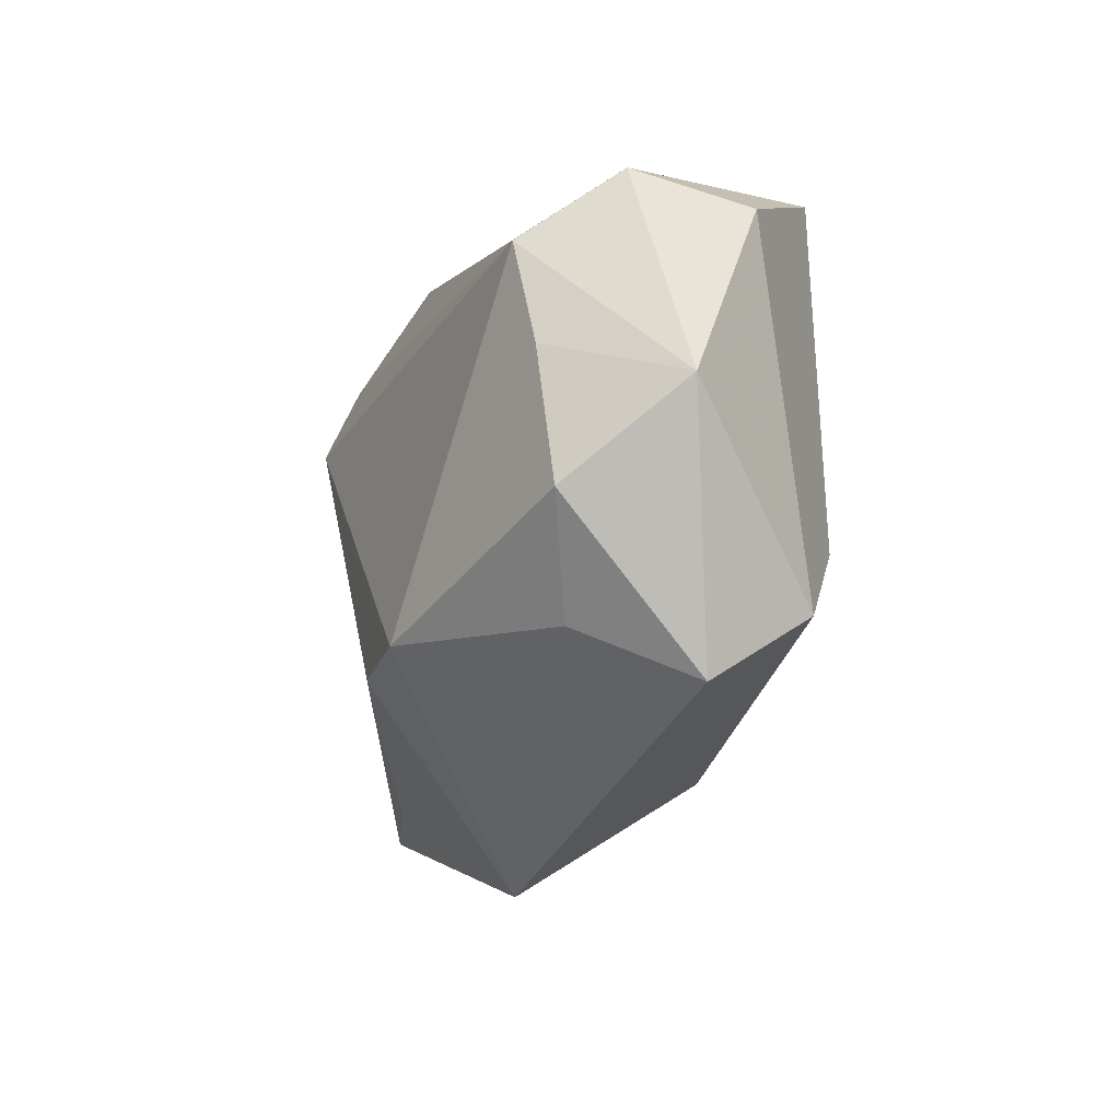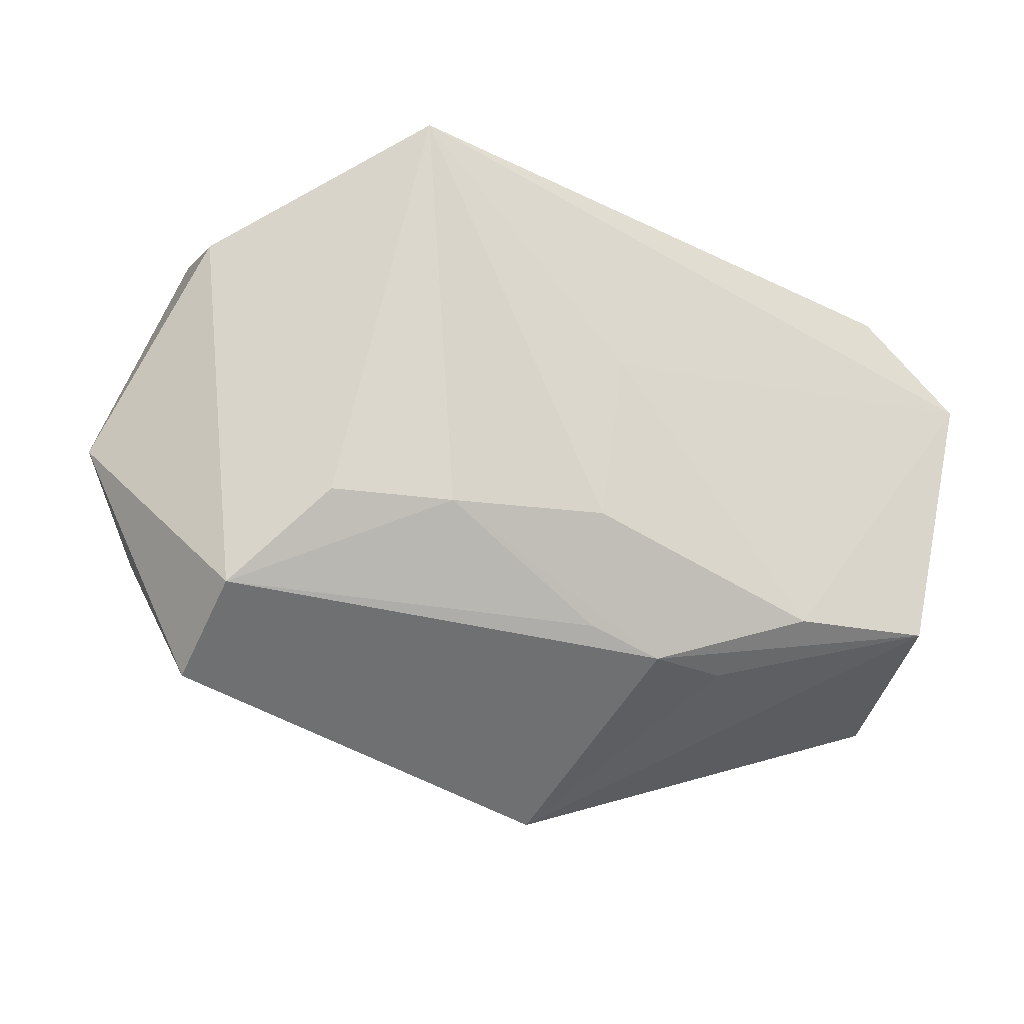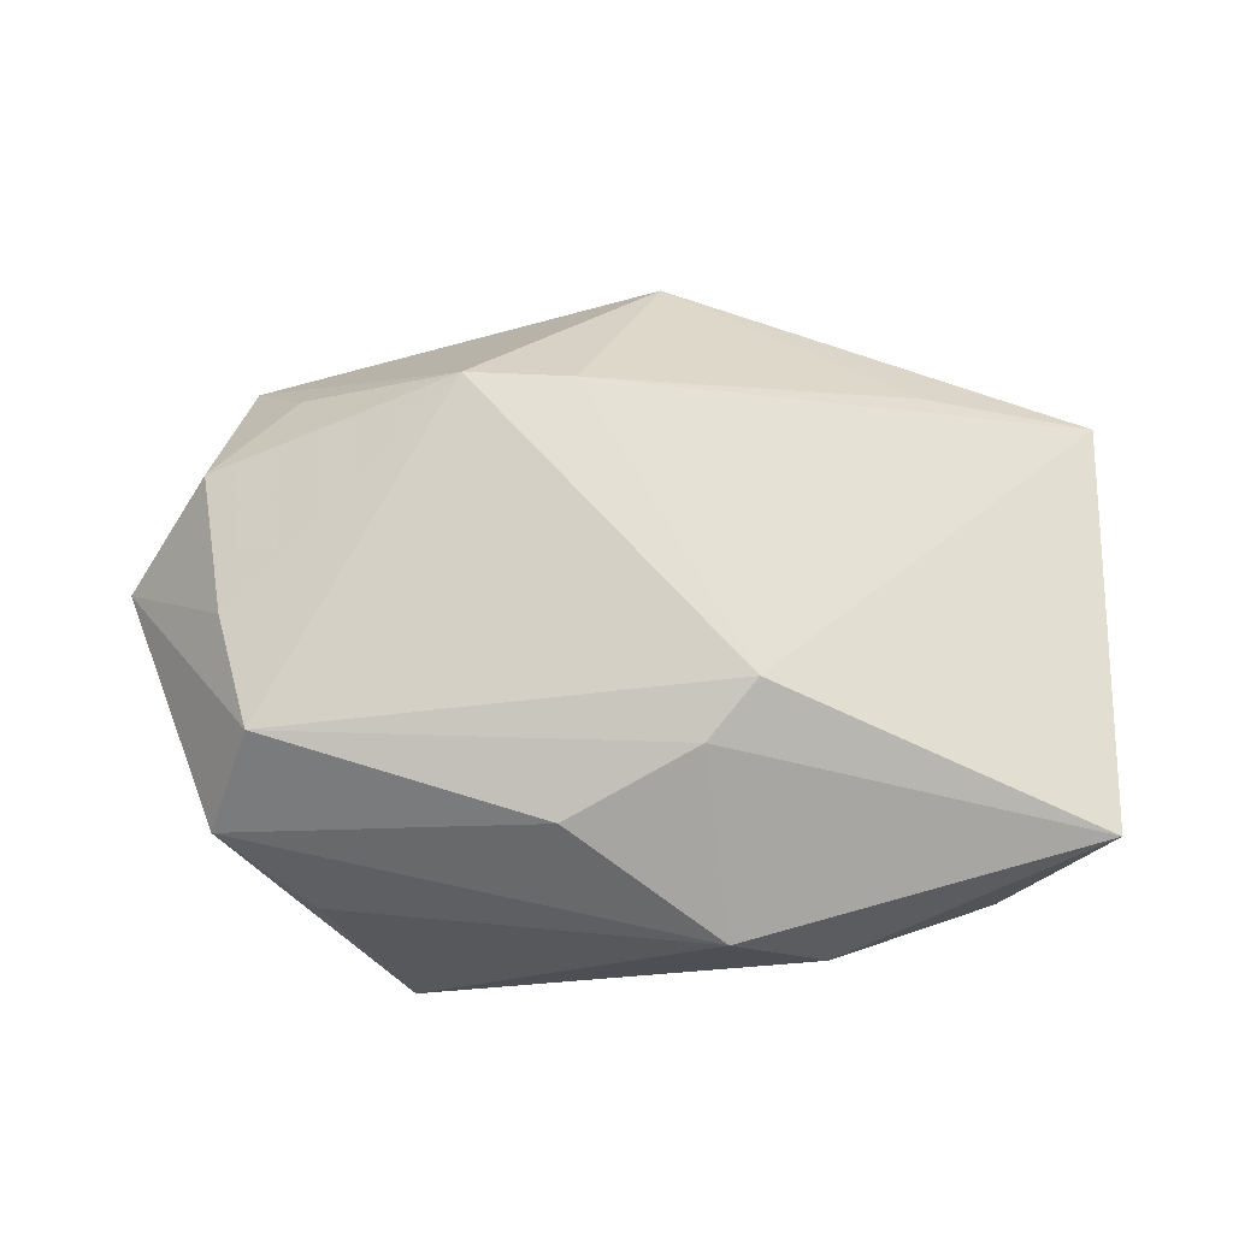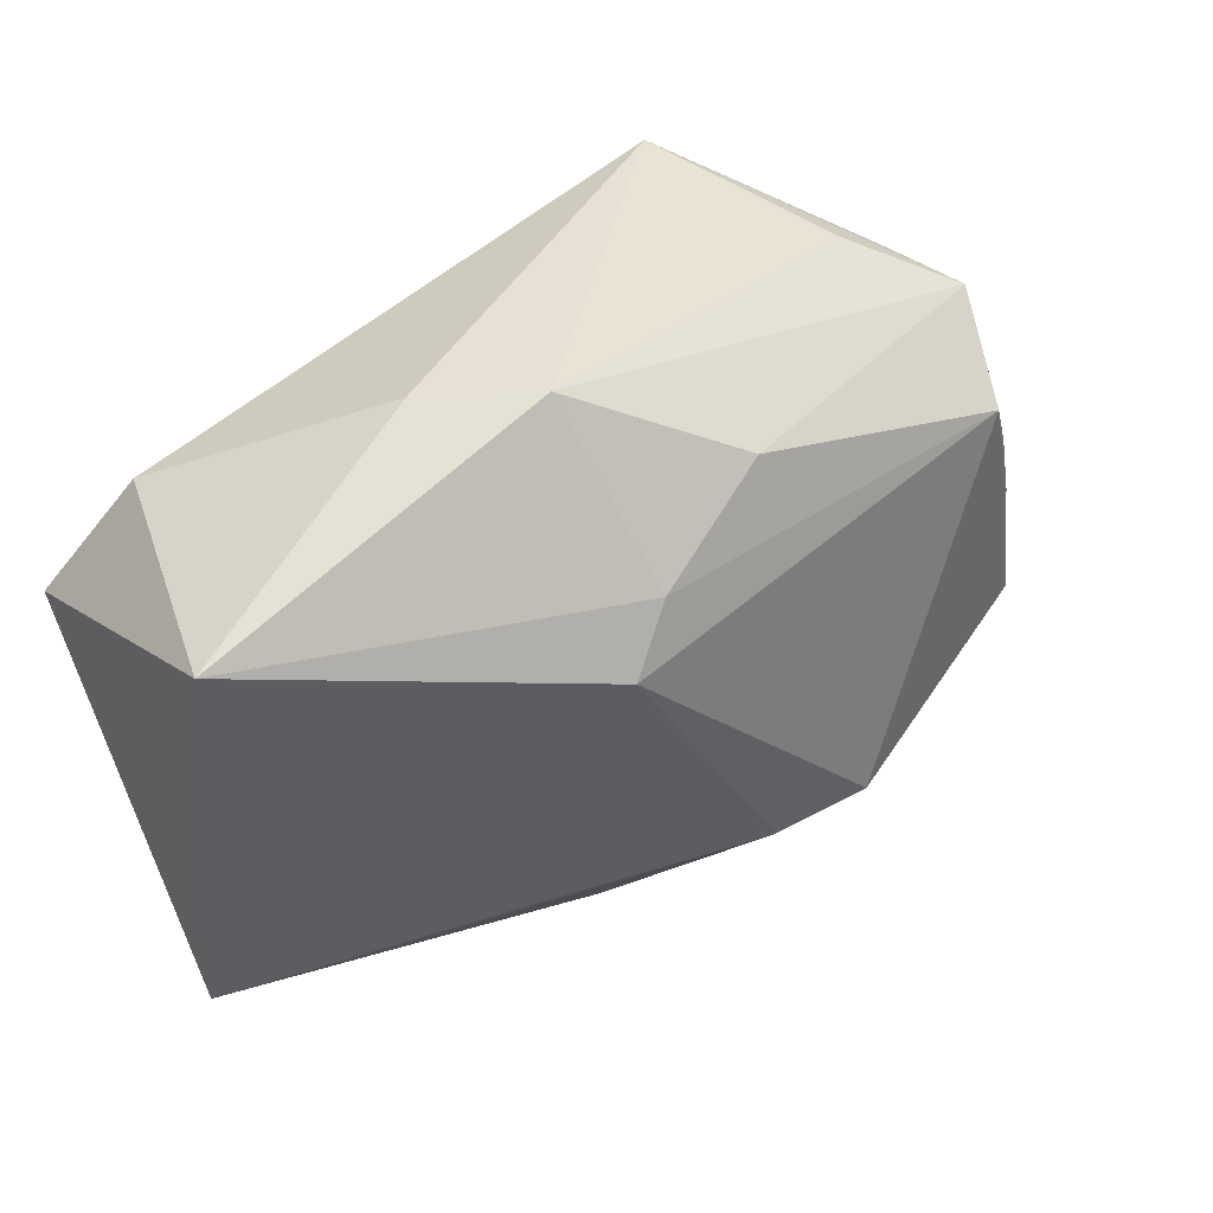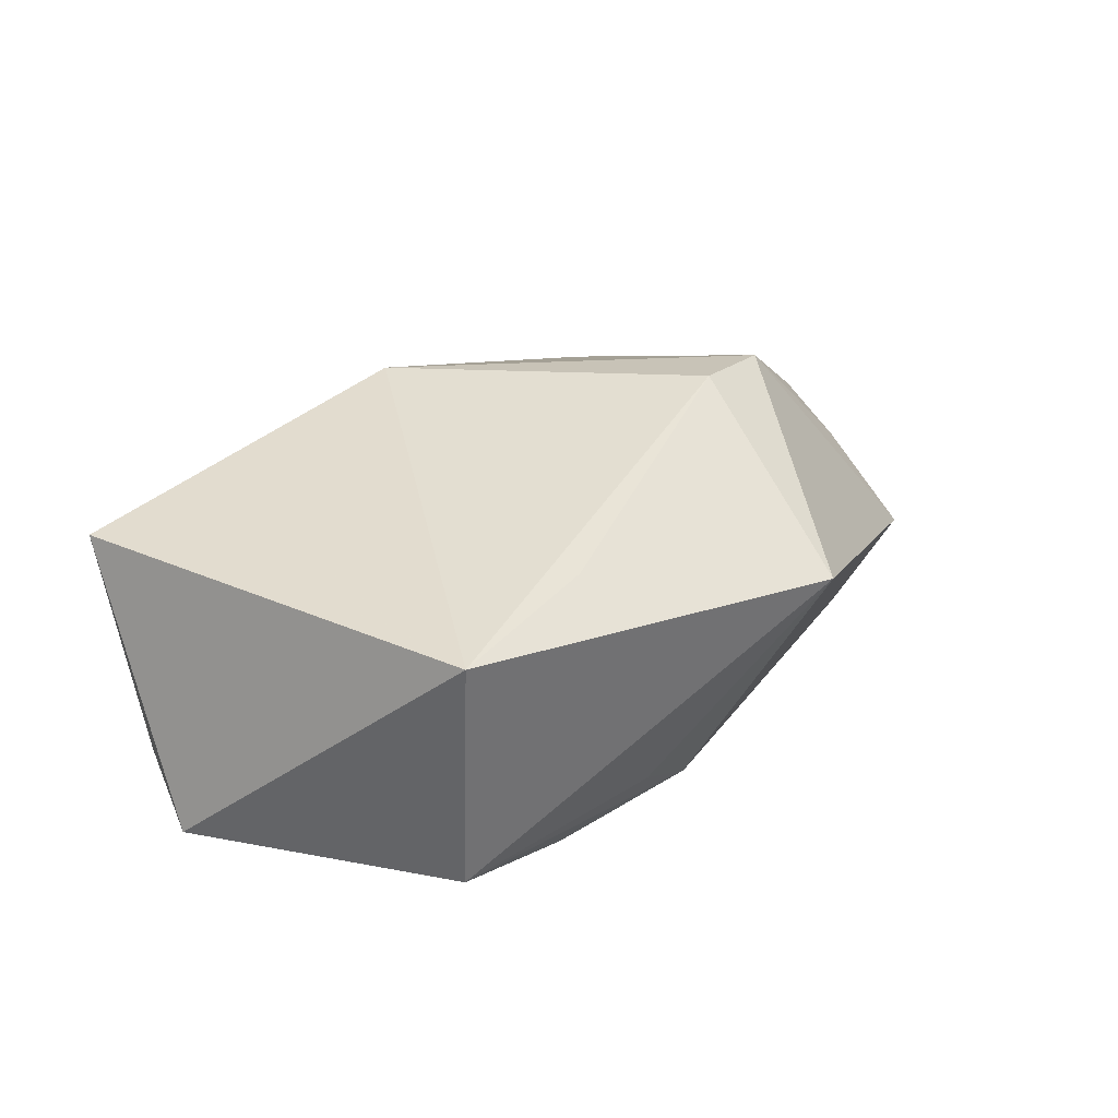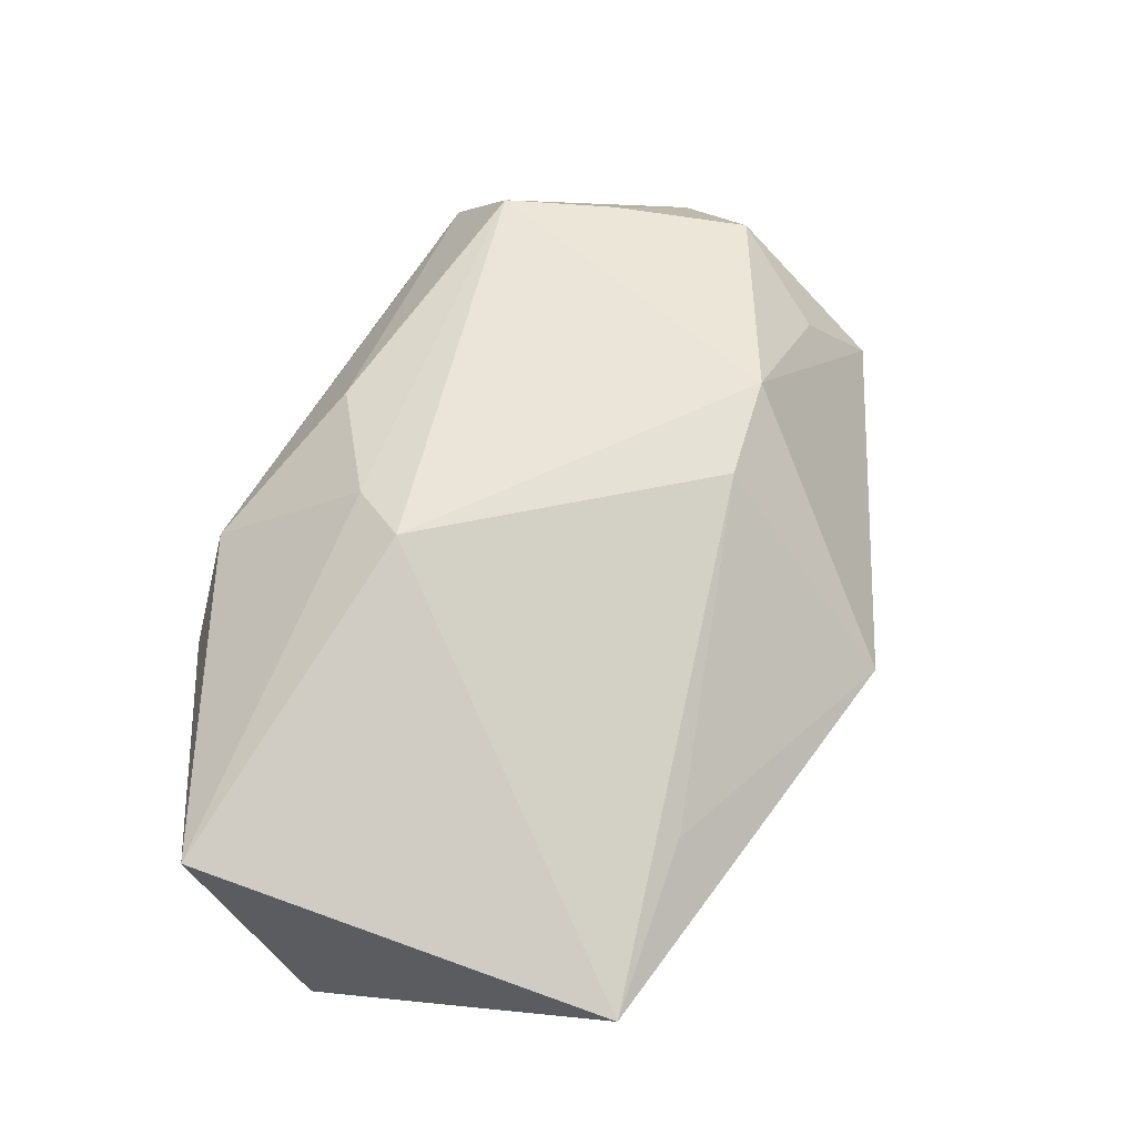
<metadata>
{"format":"obj","ext":"obj","renderer":"f3d","projection":"perspective","resolution":1024,"background":"white","views":[{"elev":-19.0,"azim":70.6,"up":"+Y"},{"elev":-18.6,"azim":154.0,"up":"+Y"},{"elev":69.7,"azim":-178.2,"up":"+Z"},{"elev":40.8,"azim":-36.9,"up":"+Y"},{"elev":14.5,"azim":-57.7,"up":"+Z"},{"elev":60.9,"azim":-72.0,"up":"+Z"}]}
</metadata>
<code>
v 0.02754 -0.008866 -0.01399
v -0.009185 0.008915 0.02033
v 0.03195 0.01309 0.01534
v 0.01691 -0.009146 -0.01653
v 0.01581 -0.01689 0.02033
v 0.006224 -0.01708 0.01971
v -0.03271 -0.01594 -0.01735
v 0.00647 0.02 0.01493
v -0.01196 -0.02137 -0.01348
v -0.004584 -0.02096 -0.01512
v 0.04459 -0.001993 0.004856
v -0.0005288 -0.03356 0.004041
v -0.01617 0.0274 0.001476
v 0.03542 0.01945 0.00673
v 0.0028 -0.008897 -0.01848
v 1.447e-05 0.006573 -0.01767
v 0.002139 -0.01862 -0.01504
v 0.0351 -0.01699 -0.008662
v 0.0269 0.02407 0.0004289
v -0.007604 0.0278 0.007707
v 0.03036 -0.0184 0.01031
v -0.005013 0.01398 0.01834
v -0.03952 0.0181 0.009358
v -0.03952 -0.02095 0.003785
v -0.03952 0.008924 -0.01585
v 0.03512 0.002897 0.01441
v 0.03578 -0.02343 0.0007653
v -0.03225 0.01876 -0.01237
v 0.03751 -0.009782 0.01366
v 0.01977 0.02762 -0.01673
v -0.01872 -0.01643 -0.01828
v 0.03667 0.01695 -0.004093
v -0.02363 -0.02149 0.008017
f 30 25 28
f 25 23 28
f 16 25 30
f 16 31 25
f 15 16 30
f 31 16 15
f 30 28 13
f 13 28 23
f 24 23 25
f 14 3 11
f 23 24 2
f 2 24 6
f 12 24 7
f 25 31 7
f 7 24 25
f 33 12 6
f 6 24 33
f 33 24 12
f 11 3 26
f 26 29 11
f 30 14 32
f 32 14 11
f 11 18 32
f 19 14 30
f 12 7 9
f 31 15 10
f 10 7 31
f 10 9 7
f 10 18 12
f 12 9 10
f 12 18 27
f 27 29 21
f 11 29 27
f 27 18 11
f 30 32 1
f 1 32 18
f 14 19 20
f 30 13 20
f 20 19 30
f 20 13 23
f 5 26 3
f 29 26 5
f 3 2 5
f 5 2 6
f 21 29 5
f 6 12 5
f 12 27 5
f 5 27 21
f 4 1 18
f 4 10 15
f 4 15 30
f 30 1 4
f 3 14 8
f 14 20 8
f 18 10 17
f 17 4 18
f 10 4 17
f 22 8 20
f 23 2 22
f 22 20 23
f 22 2 3
f 3 8 22

</code>
